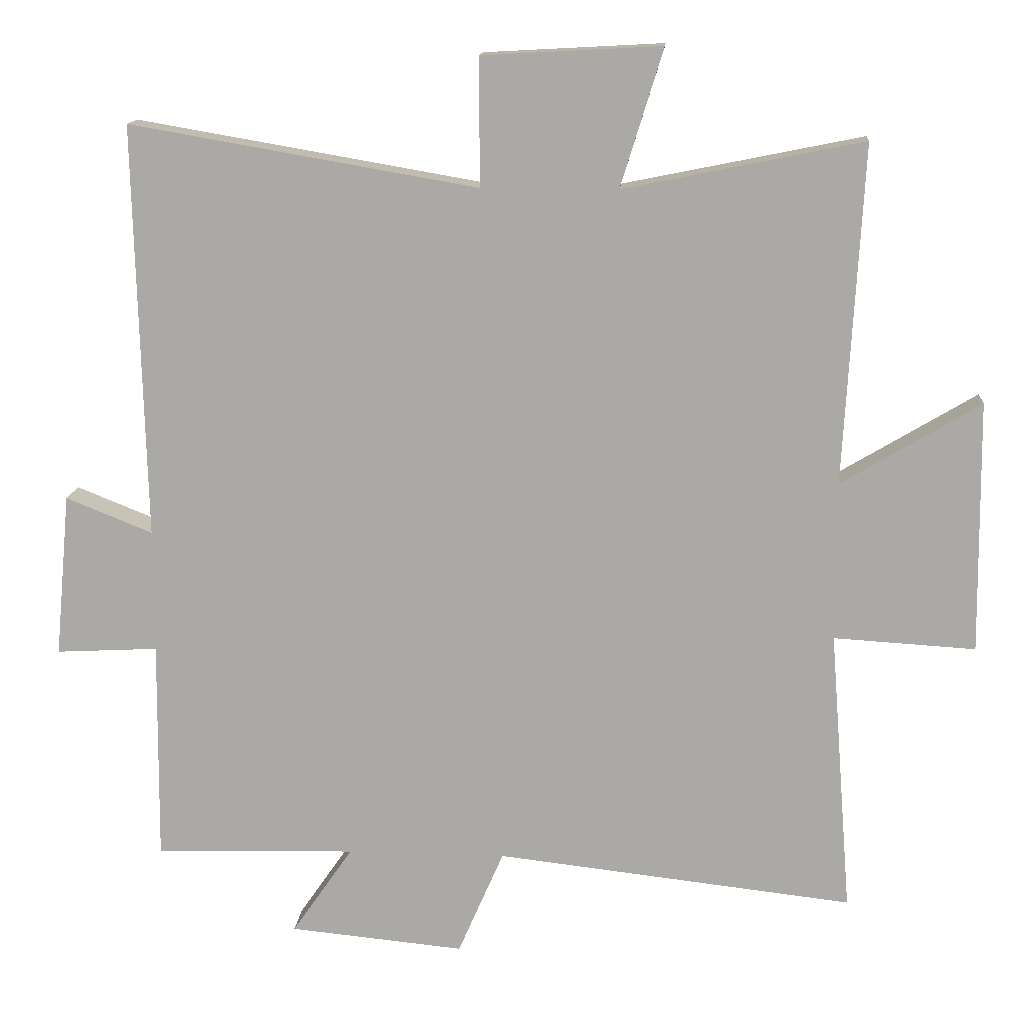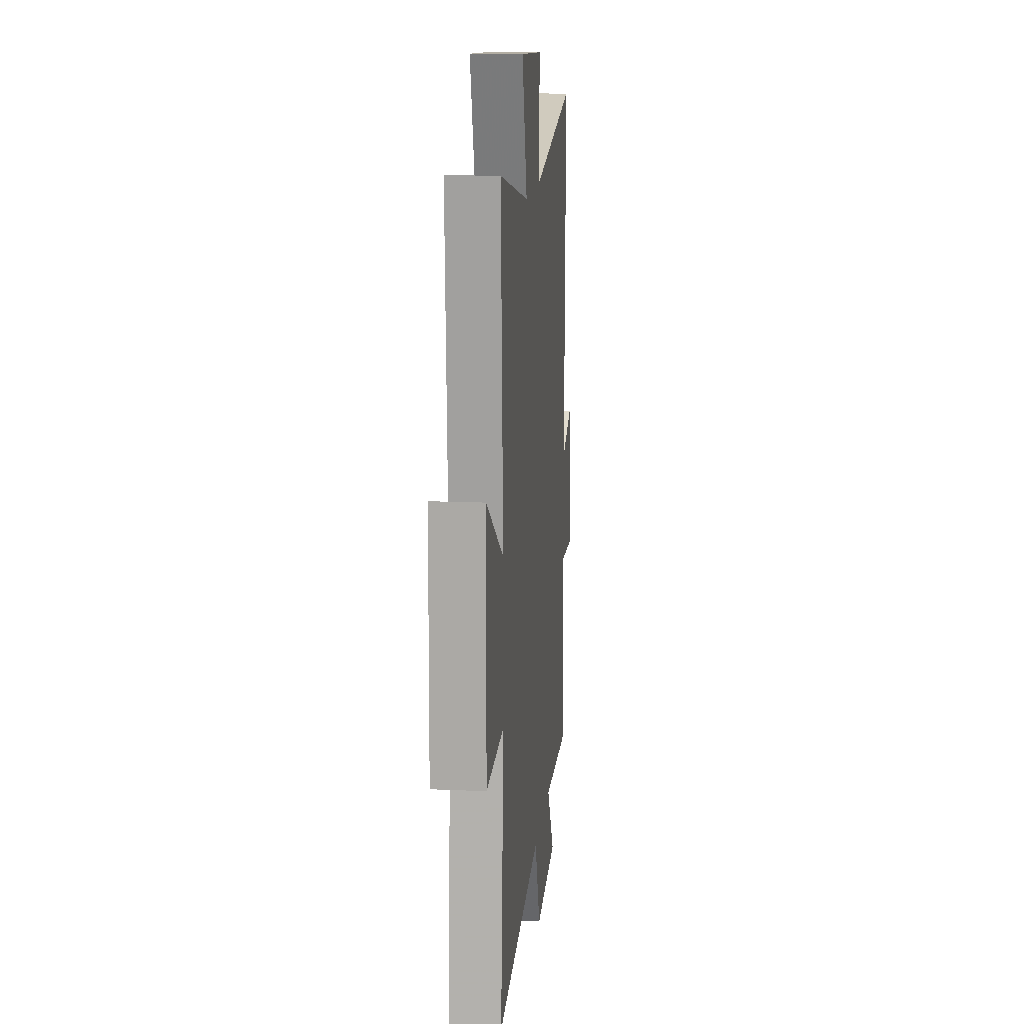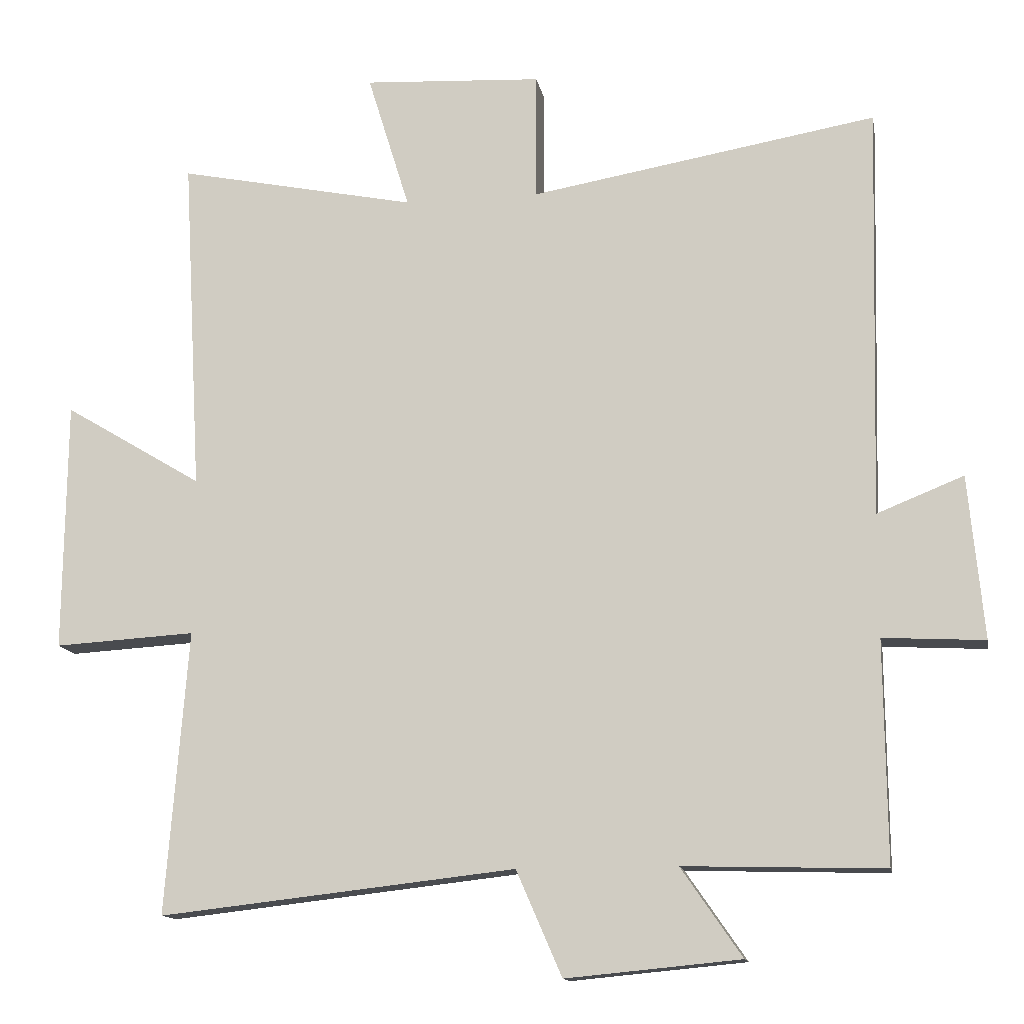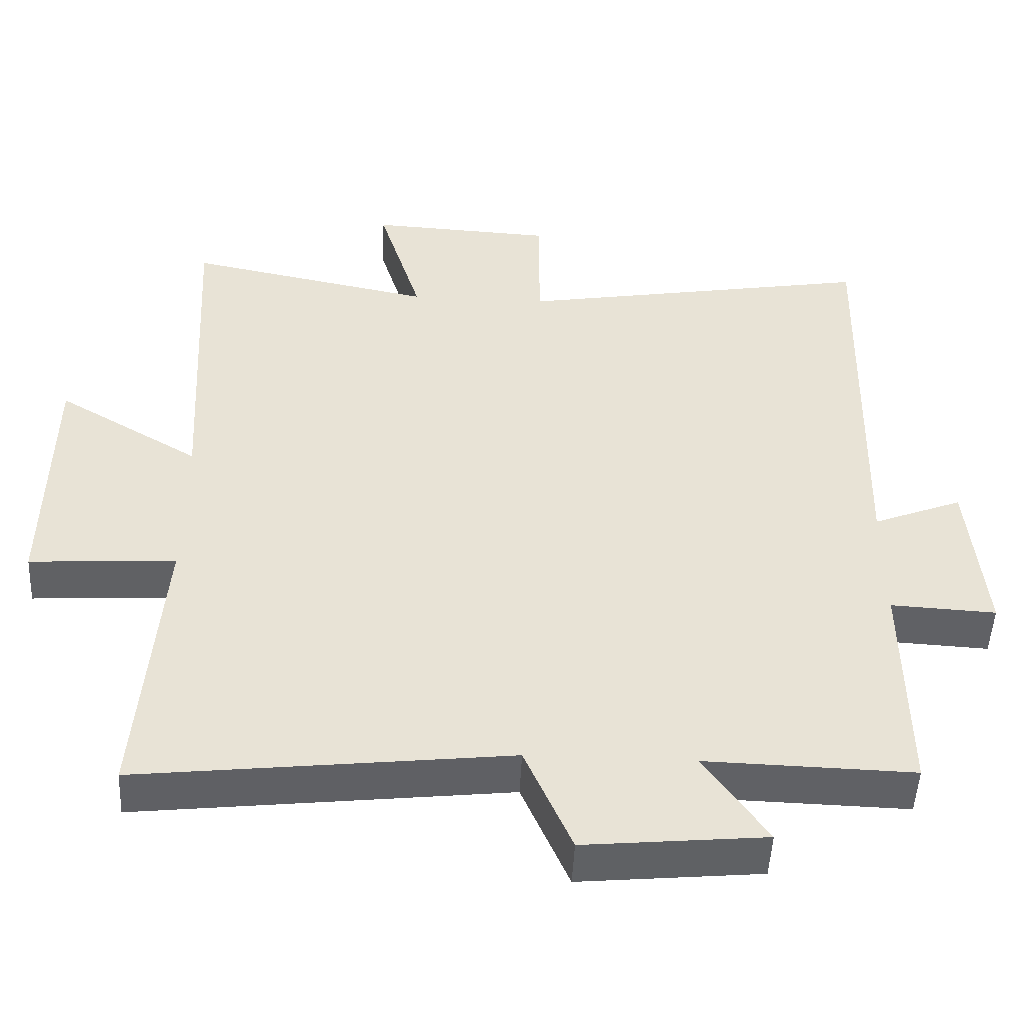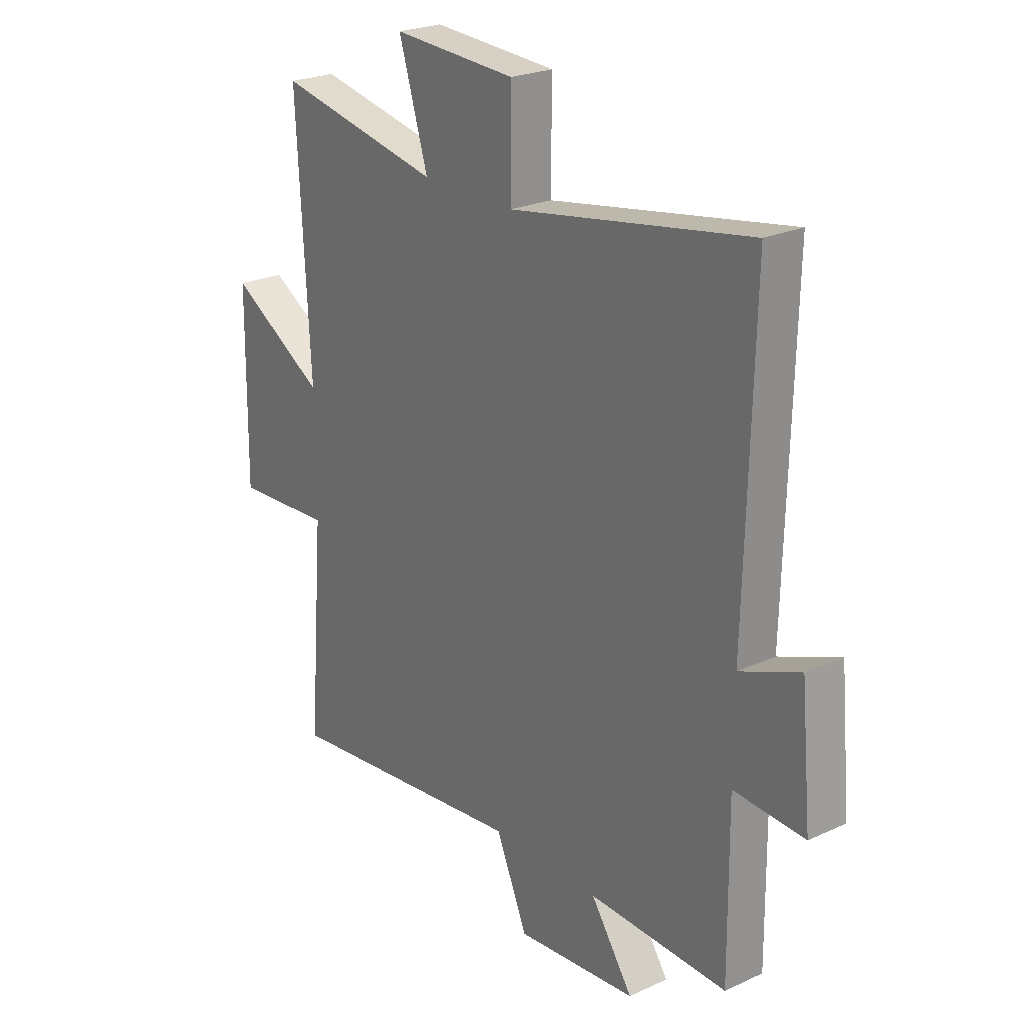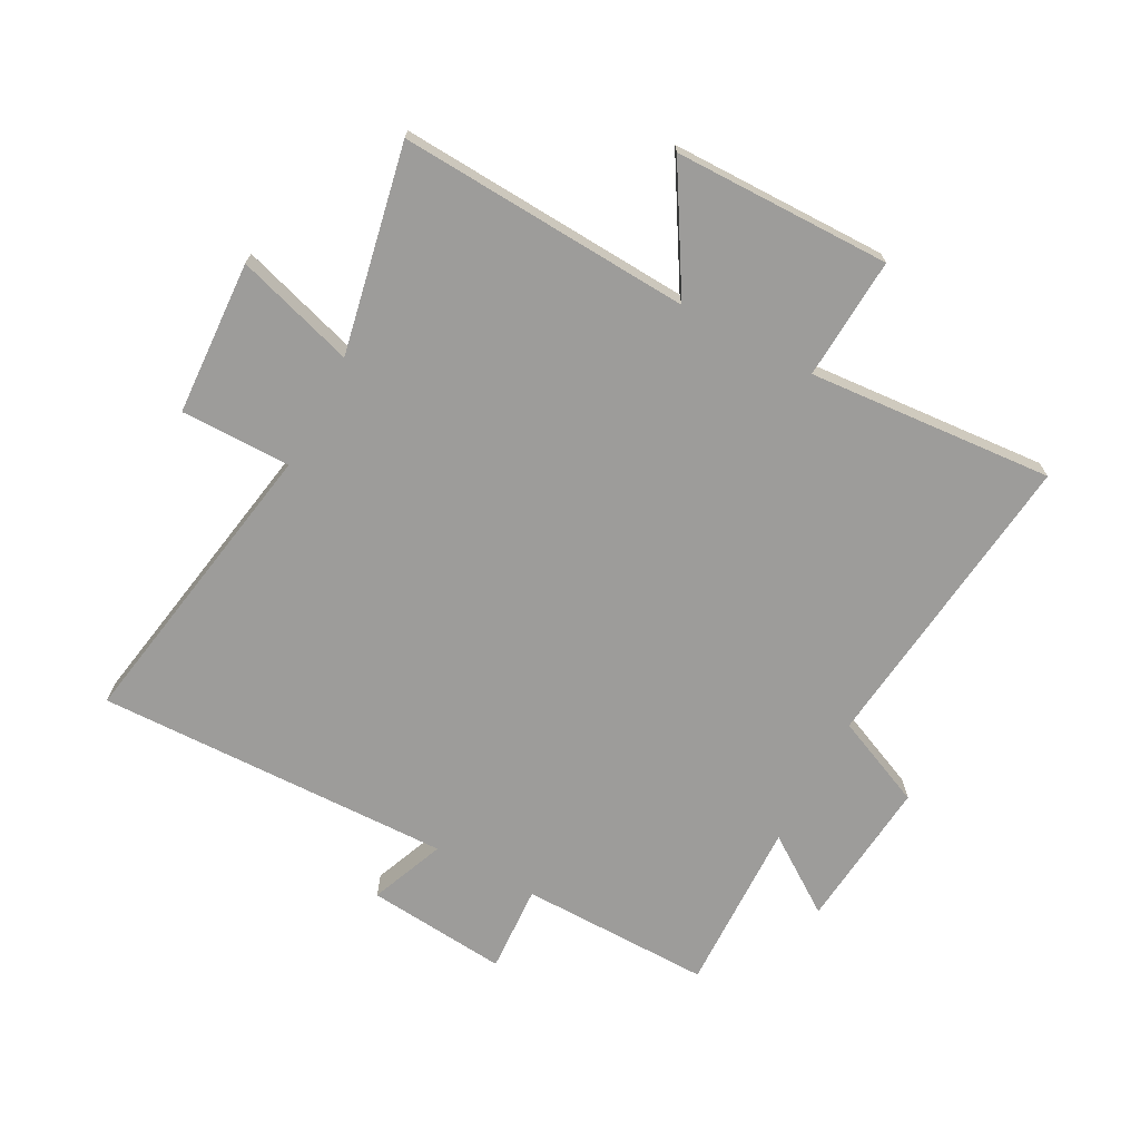
<metadata>
{"format":"obj","ext":"obj","renderer":"f3d","projection":"perspective","resolution":1024,"background":"white","views":[{"elev":13.8,"azim":4.5,"up":"+Z"},{"elev":14.0,"azim":95.6,"up":"+Z"},{"elev":-13.4,"azim":-169.8,"up":"+Z"},{"elev":-49.2,"azim":177.3,"up":"+Z"},{"elev":23.9,"azim":-127.5,"up":"+Z"},{"elev":-70.1,"azim":61.8,"up":"+Y"}]}
</metadata>
<code>
v -0.515 0.07 0.586
v -0.014 0.07 0.5
v -0.015 0.07 0.684
v 0.243 0.07 0.698
v 0.182 0.07 0.5
v 0.527 0.07 0.57
v 0.5 0.07 0.082
v 0.7 0.07 0.202
v 0.704 0.07 -0.16
v 0.5 0.07 -0.148
v 0.532 0.07 -0.558
v 0.017 0.07 -0.5
v -0.049 0.07 -0.652
v -0.301 0.07 -0.628
v -0.213 0.07 -0.5
v -0.503 0.07 -0.508
v -0.5 0.07 -0.188
v -0.647 0.07 -0.196
v -0.625 0.07 0.04
v -0.5 0.07 -0.01
v -0.515 0 0.586
v -0.014 0 0.5
v -0.015 0 0.684
v 0.243 0 0.698
v 0.182 0 0.5
v 0.527 0 0.57
v 0.5 0 0.082
v 0.7 0 0.202
v 0.704 0 -0.16
v 0.5 0 -0.148
v 0.532 0 -0.558
v 0.017 0 -0.5
v -0.049 0 -0.652
v -0.301 0 -0.628
v -0.213 0 -0.5
v -0.503 0 -0.508
v -0.5 0 -0.188
v -0.647 0 -0.196
v -0.625 0 0.04
v -0.5 0 -0.01
f 17 18 19 20
f 15 16 17
f 15 17 20
f 12 13 14 15
f 12 15 20 1
f 10 11 12 1
f 7 8 9 10
f 5 6 7
f 5 7 10
f 2 3 4 5
f 2 5 10
f 1 2 10
f 40 39 38 37
f 37 36 35
f 40 37 35
f 35 34 33 32
f 21 40 35 32
f 21 32 31 30
f 30 29 28 27
f 27 26 25
f 30 27 25
f 25 24 23 22
f 30 25 22
f 30 22 21
f 1 21 22 2
f 2 22 23 3
f 3 23 24 4
f 4 24 25 5
f 5 25 26 6
f 6 26 27 7
f 7 27 28 8
f 8 28 29 9
f 9 29 30 10
f 10 30 31 11
f 11 31 32 12
f 12 32 33 13
f 13 33 34 14
f 14 34 35 15
f 15 35 36 16
f 16 36 37 17
f 17 37 38 18
f 18 38 39 19
f 19 39 40 20
f 20 40 21 1

</code>
